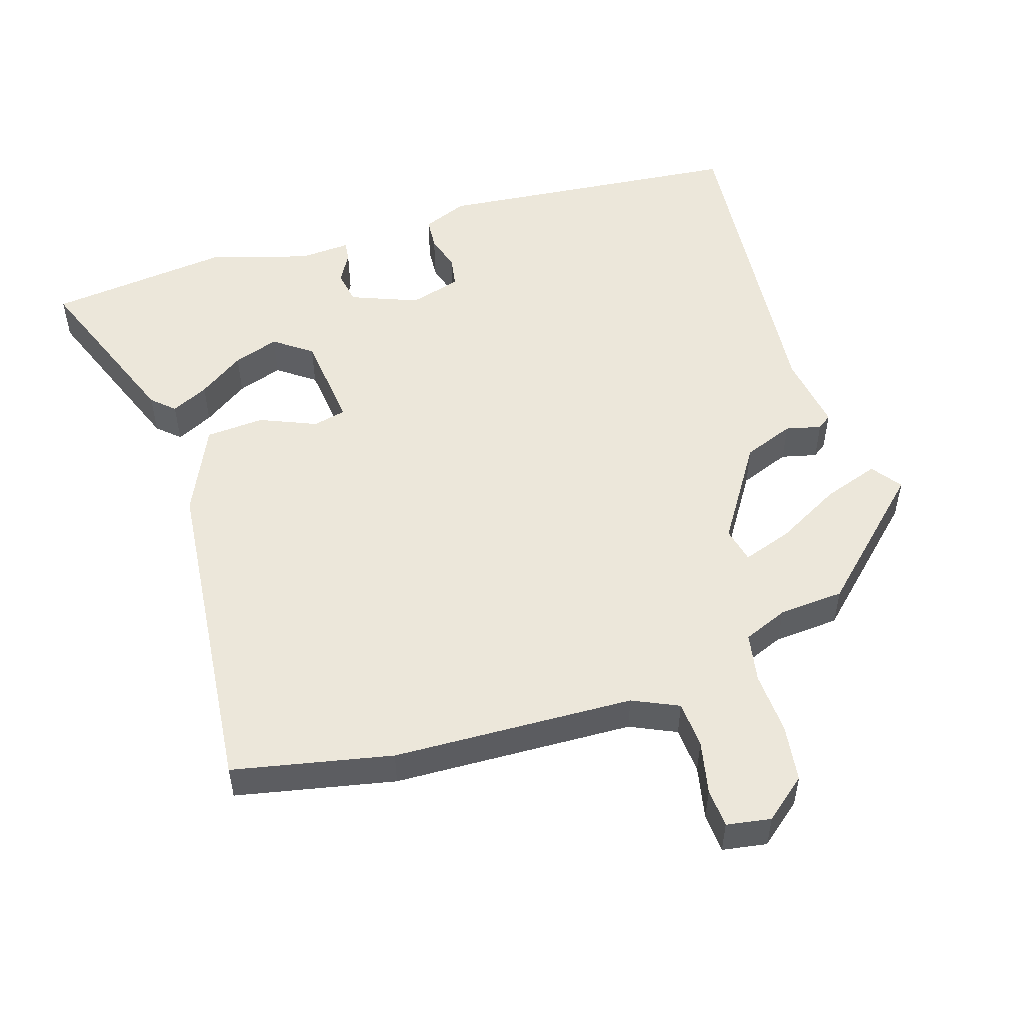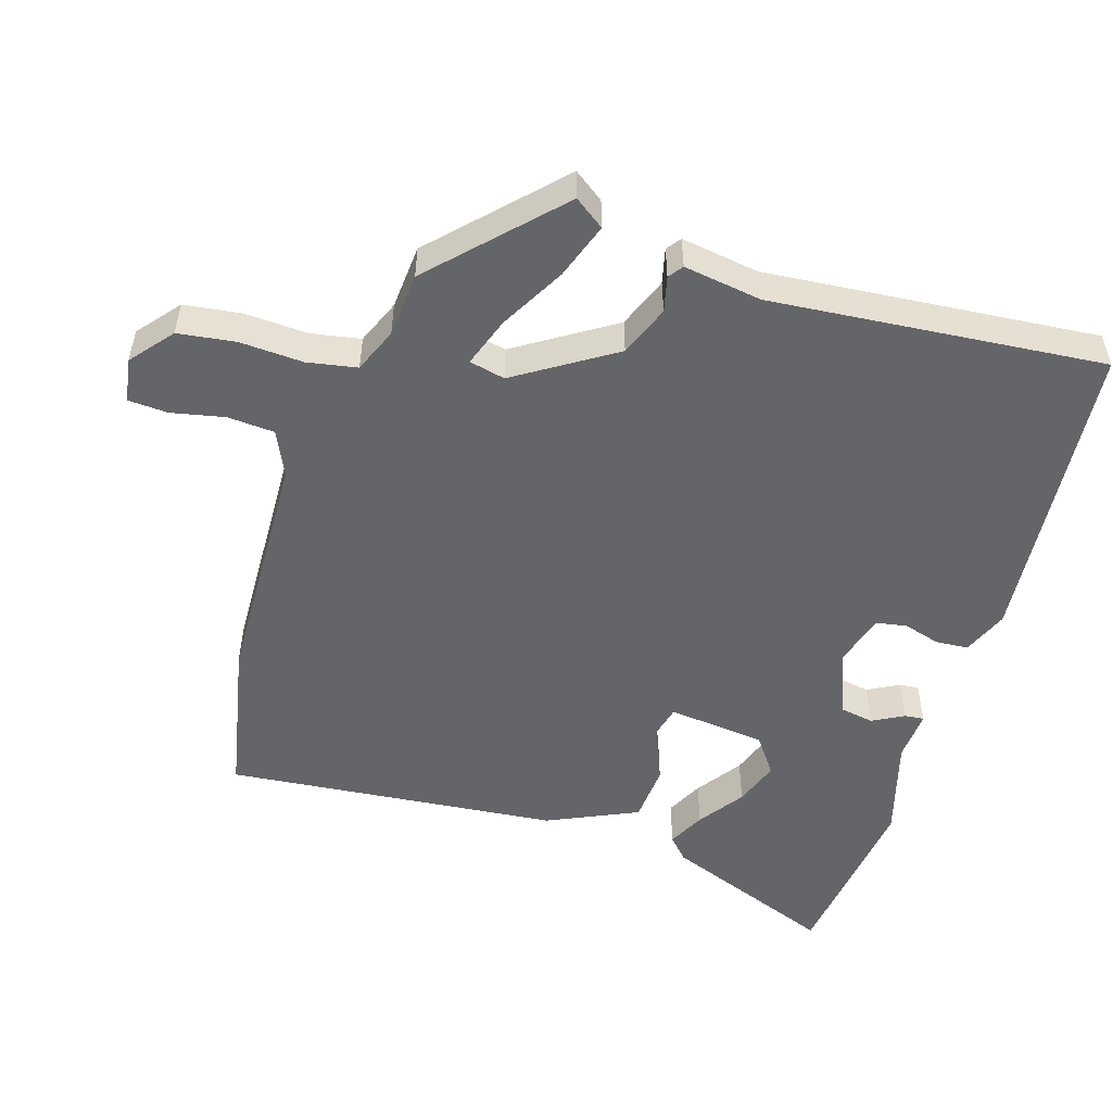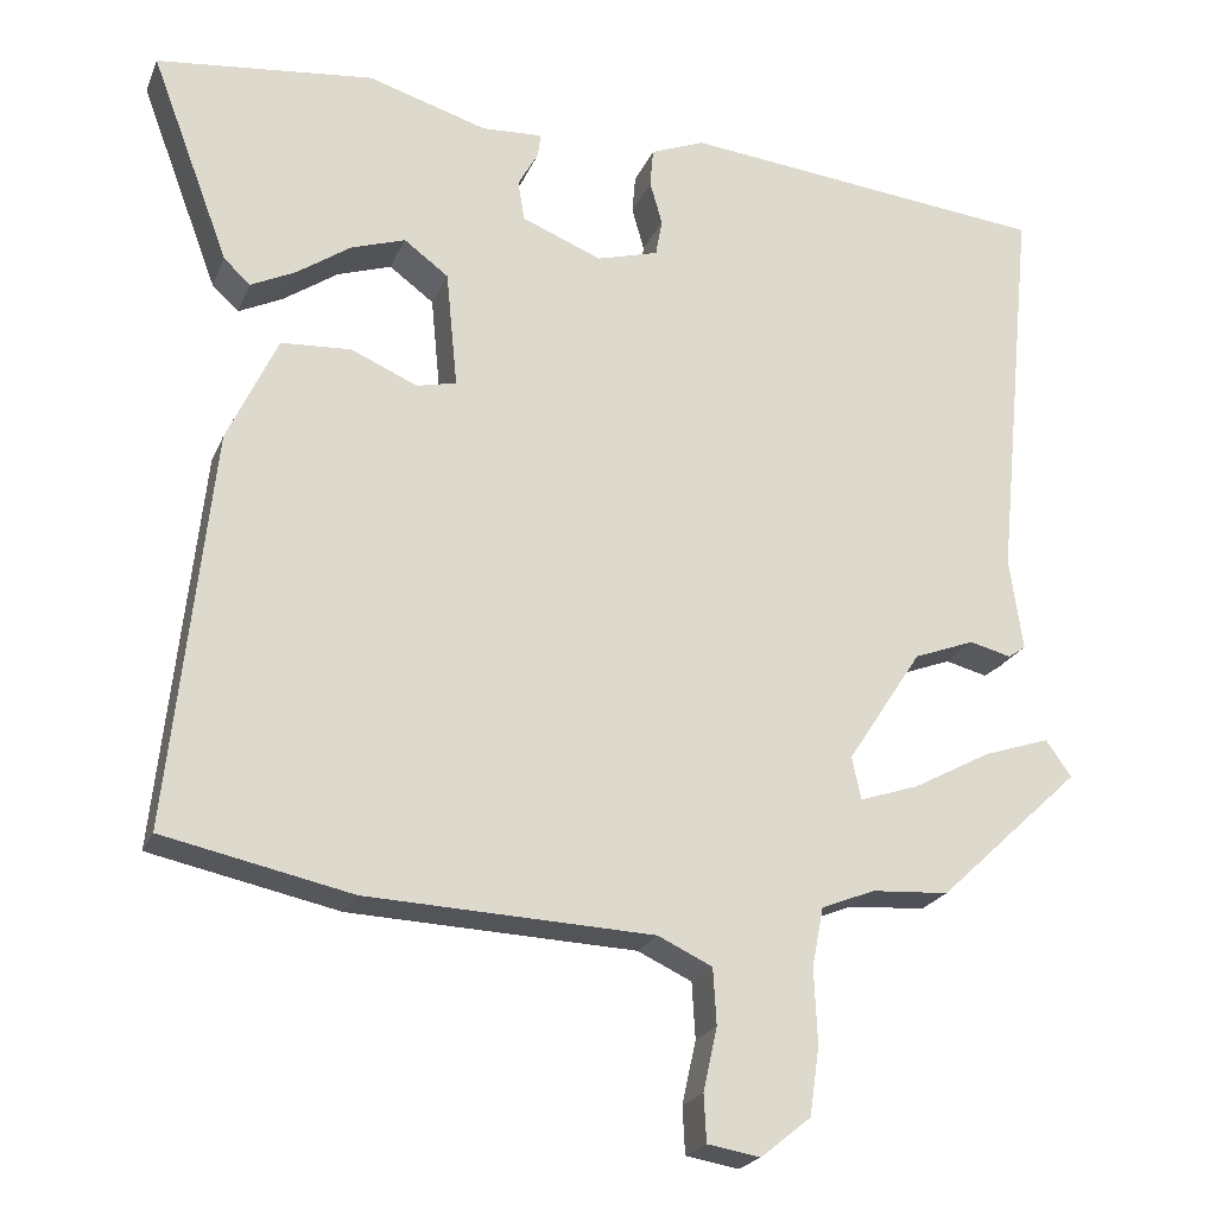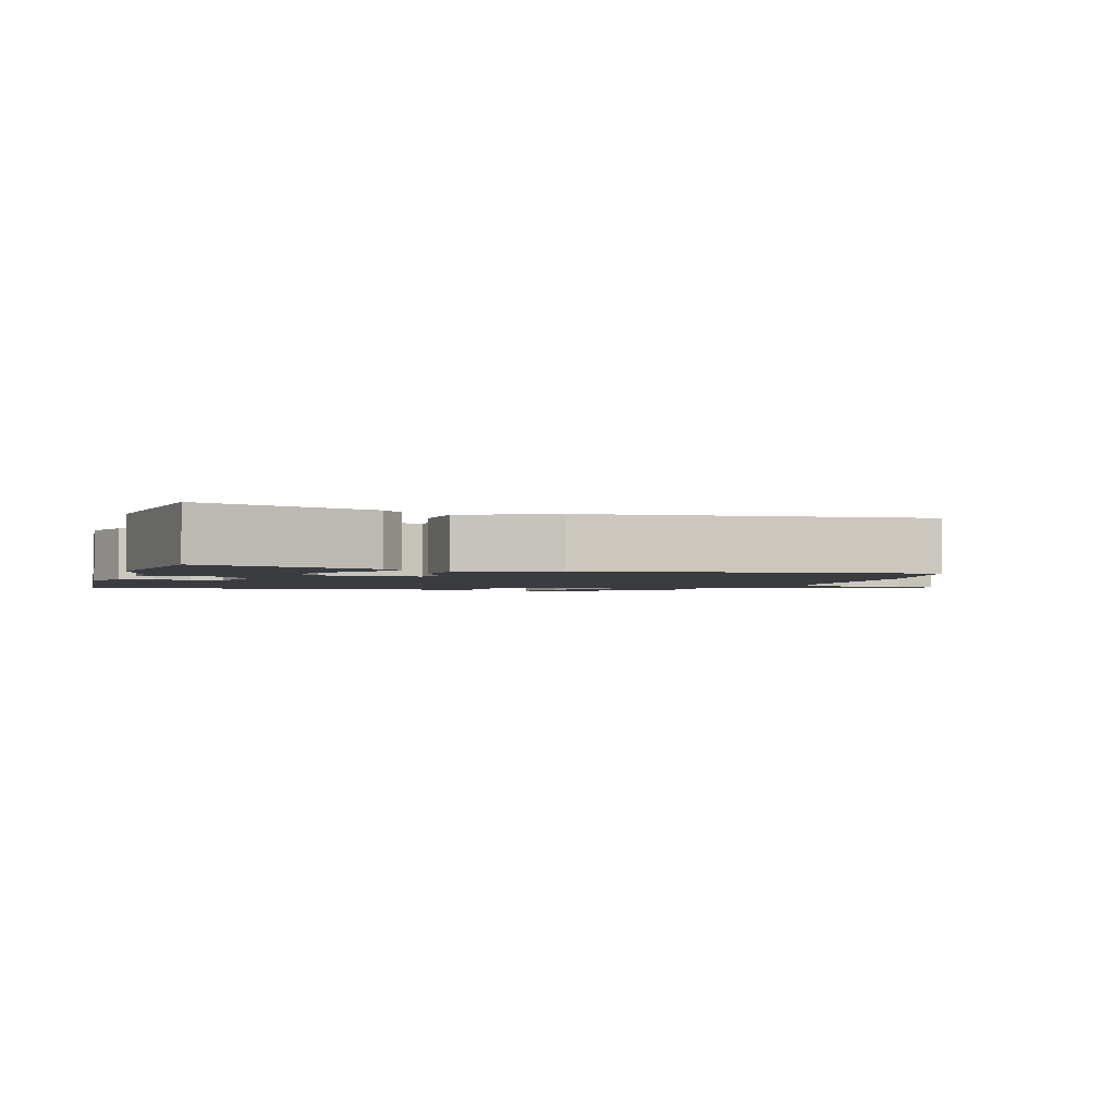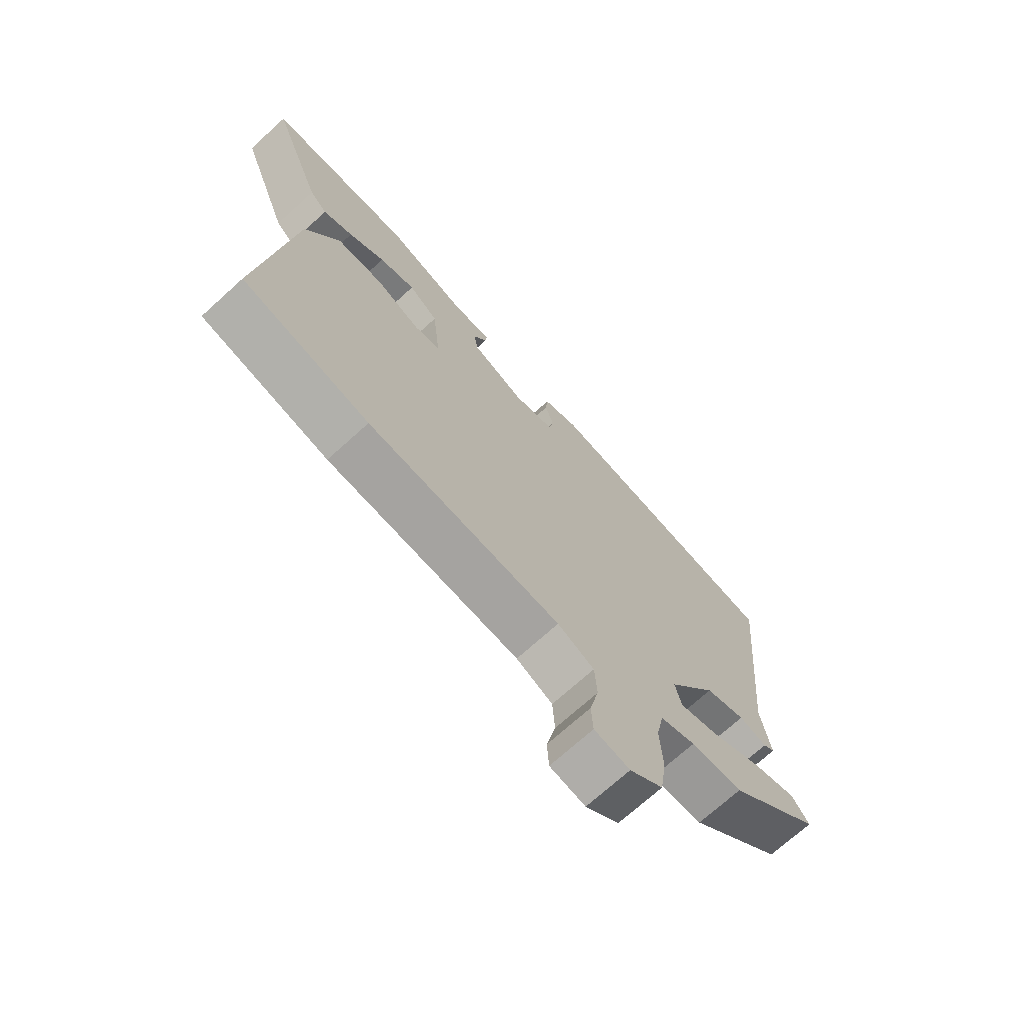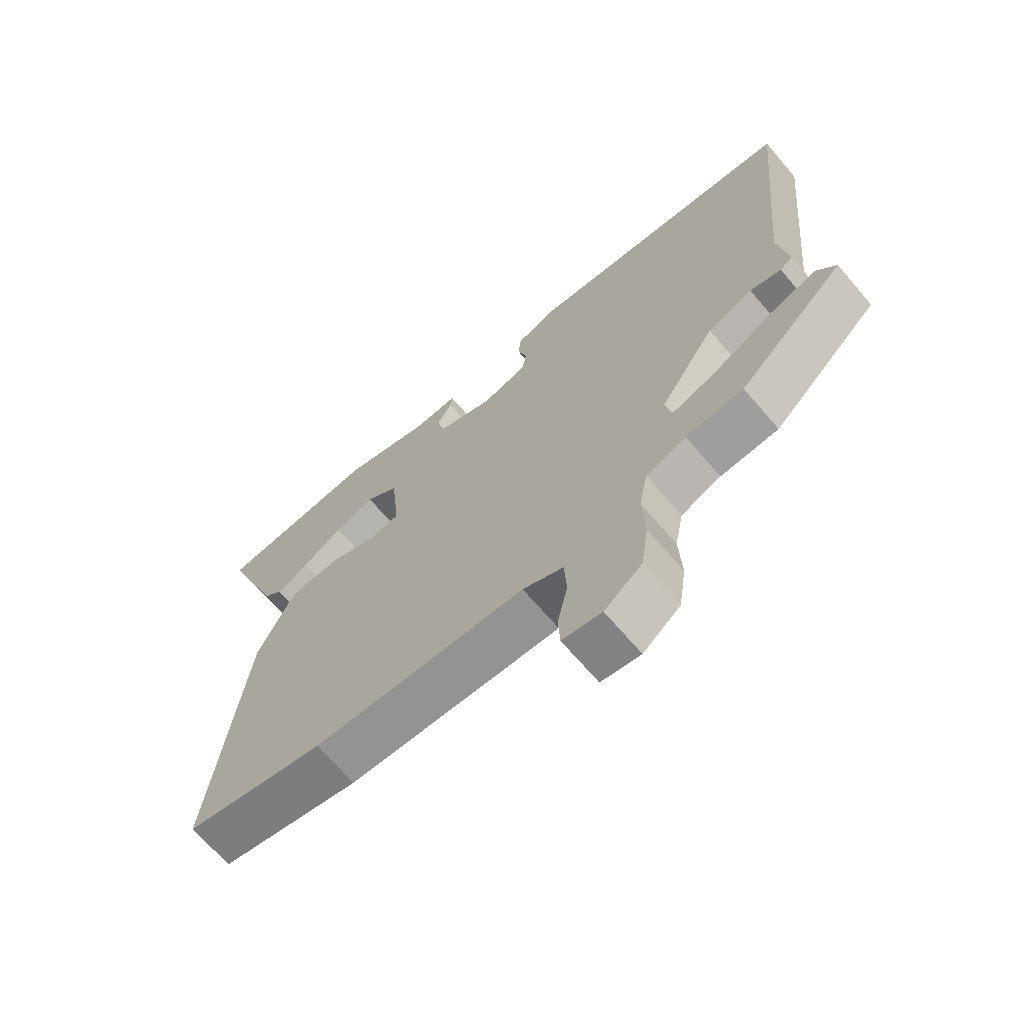
<metadata>
{"format":"obj","ext":"obj","renderer":"f3d","projection":"perspective","resolution":1024,"background":"white","views":[{"elev":51.8,"azim":162.1,"up":"+Y"},{"elev":-51.6,"azim":-107.9,"up":"+Y"},{"elev":-22.0,"azim":161.6,"up":"+Z"},{"elev":-2.1,"azim":72.7,"up":"+Y"},{"elev":-71.5,"azim":132.2,"up":"+Z"},{"elev":-68.4,"azim":-139.4,"up":"+Z"}]}
</metadata>
<code>
v 0.589 0.07 -0.481
v 0.36 0.07 -0.53
v 0.012 0.07 -0.545
v -0.054 0.07 -0.576
v -0.058 0.07 -0.644
v -0.041 0.07 -0.721
v -0.044 0.07 -0.778
v -0.108 0.07 -0.789
v -0.169 0.07 -0.74
v -0.181 0.07 -0.657
v -0.177 0.07 -0.566
v -0.191 0.07 -0.494
v -0.256 0.07 -0.468
v -0.35 0.07 -0.462
v -0.524 0.07 -0.299
v -0.493 0.07 -0.255
v -0.412 0.07 -0.282
v -0.317 0.07 -0.333
v -0.245 0.07 -0.357
v -0.234 0.07 -0.305
v -0.325 0.07 -0.166
v -0.399 0.07 -0.138
v -0.45 0.07 -0.151
v -0.471 0.07 -0.136
v -0.455 0.07 -0.023
v -0.503 0.07 0.457
v -0.055 0.07 0.504
v 0.011 0.07 0.478
v 0.015 0.07 0.431
v 0 0.07 0.378
v 0.008 0.07 0.333
v 0.083 0.07 0.312
v 0.18 0.07 0.351
v 0.188 0.07 0.4
v 0.163 0.07 0.445
v 0.16 0.07 0.473
v 0.234 0.07 0.469
v 0.379 0.07 0.513
v 0.643 0.07 0.484
v 0.548 0.07 0.231
v 0.516 0.07 0.201
v 0.462 0.07 0.227
v 0.396 0.07 0.272
v 0.33 0.07 0.294
v 0.276 0.07 0.254
v 0.262 0.07 0.112
v 0.31 0.07 0.101
v 0.391 0.07 0.136
v 0.476 0.07 0.131
v 0.537 0.07 0.001
v 0.589 0 -0.481
v 0.36 0 -0.53
v 0.012 0 -0.545
v -0.054 0 -0.576
v -0.058 0 -0.644
v -0.041 0 -0.721
v -0.044 0 -0.778
v -0.108 0 -0.789
v -0.169 0 -0.74
v -0.181 0 -0.657
v -0.177 0 -0.566
v -0.191 0 -0.494
v -0.256 0 -0.468
v -0.35 0 -0.462
v -0.524 0 -0.299
v -0.493 0 -0.255
v -0.412 0 -0.282
v -0.317 0 -0.333
v -0.245 0 -0.357
v -0.234 0 -0.305
v -0.325 0 -0.166
v -0.399 0 -0.138
v -0.45 0 -0.151
v -0.471 0 -0.136
v -0.455 0 -0.023
v -0.503 0 0.457
v -0.055 0 0.504
v 0.011 0 0.478
v 0.015 0 0.431
v 0 0 0.378
v 0.008 0 0.333
v 0.083 0 0.312
v 0.18 0 0.351
v 0.188 0 0.4
v 0.163 0 0.445
v 0.16 0 0.473
v 0.234 0 0.469
v 0.379 0 0.513
v 0.643 0 0.484
v 0.548 0 0.231
v 0.516 0 0.201
v 0.462 0 0.227
v 0.396 0 0.272
v 0.33 0 0.294
v 0.276 0 0.254
v 0.262 0 0.112
v 0.31 0 0.101
v 0.391 0 0.136
v 0.476 0 0.131
v 0.537 0 0.001
f 47 48 49 50
f 46 47 50 1
f 40 41 42 43
f 40 43 44
f 37 38 39 40
f 37 40 44
f 34 35 36 37
f 33 34 37 44
f 32 33 44 45
f 27 28 29 30
f 25 26 27 30
f 25 30 31
f 22 23 24 25
f 21 22 25 31
f 20 21 31 32
f 15 16 17 18
f 13 14 15 18
f 12 13 18 19
f 8 9 10 11
f 8 11 12
f 5 6 7 8
f 4 5 8 12
f 3 4 12 19
f 46 1 2 3
f 20 32 45 46
f 3 19 20 46
f 100 99 98 97
f 51 100 97 96
f 93 92 91 90
f 94 93 90
f 90 89 88 87
f 94 90 87
f 87 86 85 84
f 94 87 84 83
f 95 94 83 82
f 80 79 78 77
f 80 77 76 75
f 81 80 75
f 75 74 73 72
f 81 75 72 71
f 82 81 71 70
f 68 67 66 65
f 68 65 64 63
f 69 68 63 62
f 61 60 59 58
f 62 61 58
f 58 57 56 55
f 62 58 55 54
f 69 62 54 53
f 53 52 51 96
f 96 95 82 70
f 96 70 69 53
f 1 51 52 2
f 2 52 53 3
f 3 53 54 4
f 4 54 55 5
f 5 55 56 6
f 6 56 57 7
f 7 57 58 8
f 8 58 59 9
f 9 59 60 10
f 10 60 61 11
f 11 61 62 12
f 12 62 63 13
f 13 63 64 14
f 14 64 65 15
f 15 65 66 16
f 16 66 67 17
f 17 67 68 18
f 18 68 69 19
f 19 69 70 20
f 20 70 71 21
f 21 71 72 22
f 22 72 73 23
f 23 73 74 24
f 24 74 75 25
f 25 75 76 26
f 26 76 77 27
f 27 77 78 28
f 28 78 79 29
f 29 79 80 30
f 30 80 81 31
f 31 81 82 32
f 32 82 83 33
f 33 83 84 34
f 34 84 85 35
f 35 85 86 36
f 36 86 87 37
f 37 87 88 38
f 38 88 89 39
f 39 89 90 40
f 40 90 91 41
f 41 91 92 42
f 42 92 93 43
f 43 93 94 44
f 44 94 95 45
f 45 95 96 46
f 46 96 97 47
f 47 97 98 48
f 48 98 99 49
f 49 99 100 50
f 50 100 51 1

</code>
